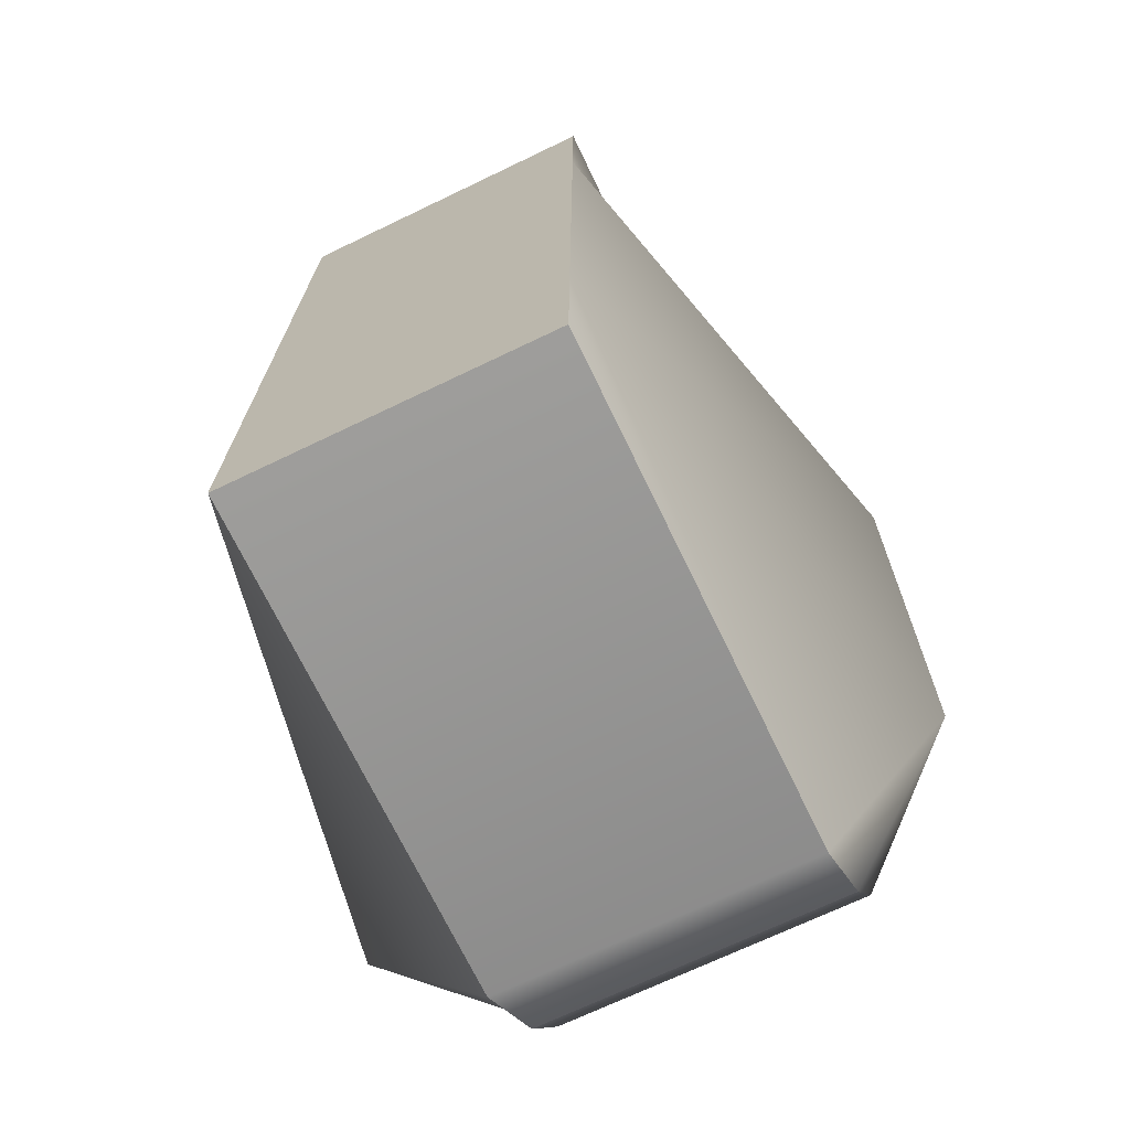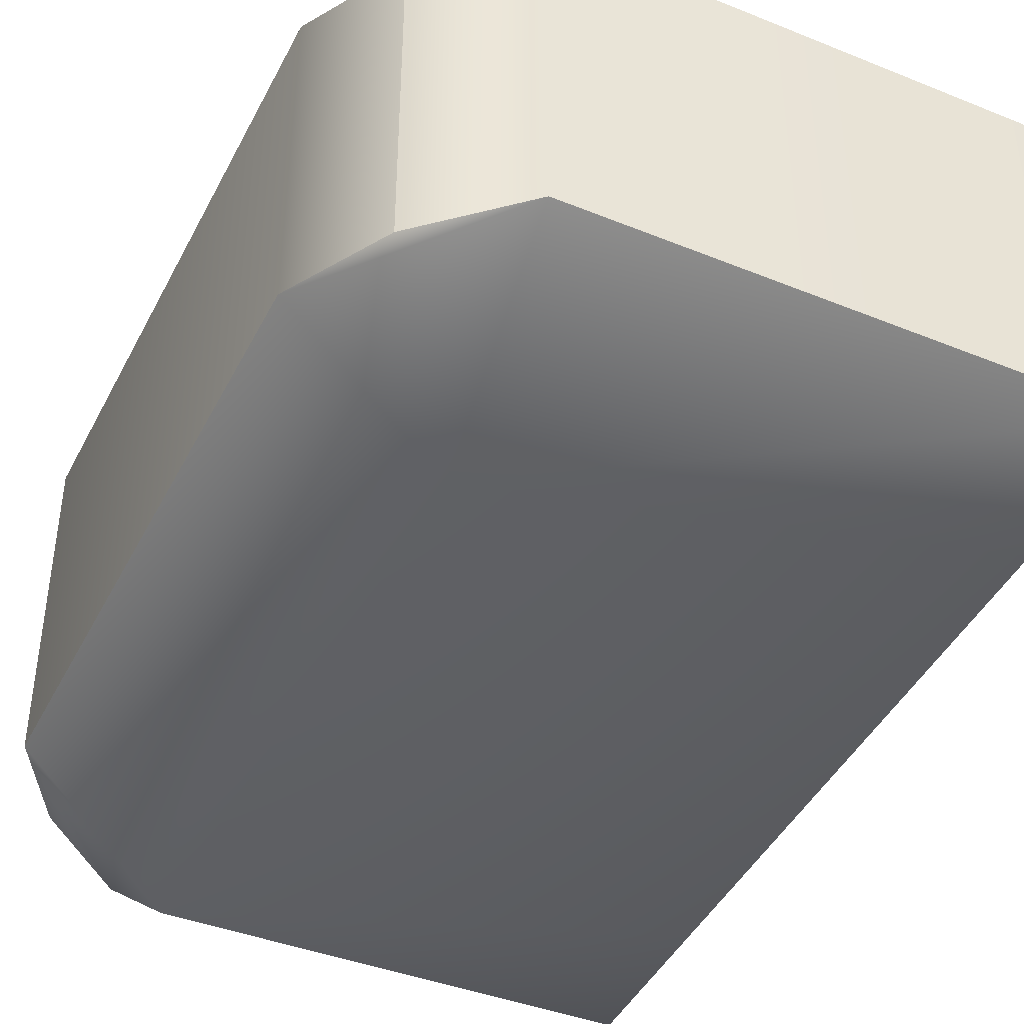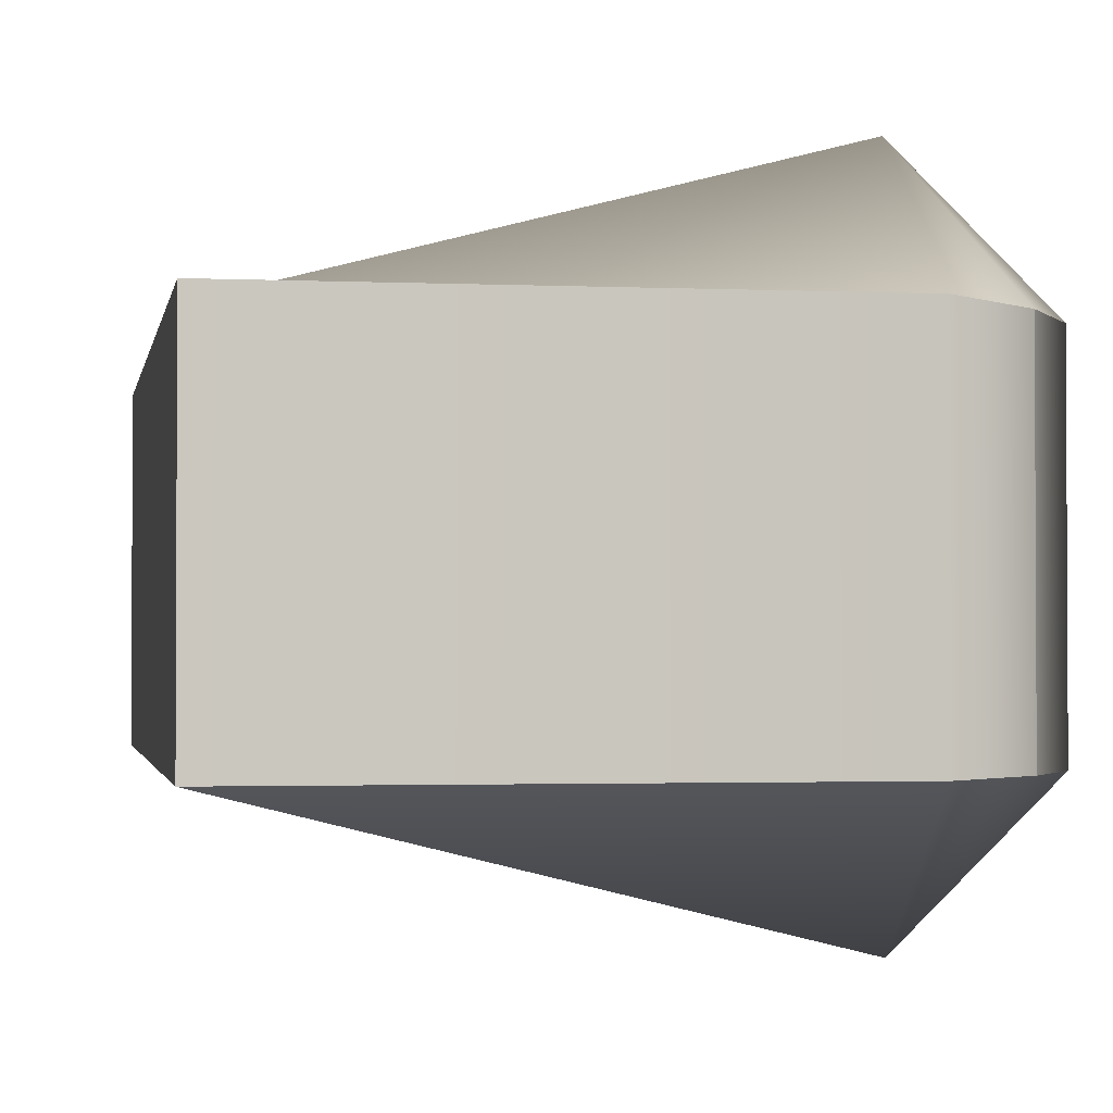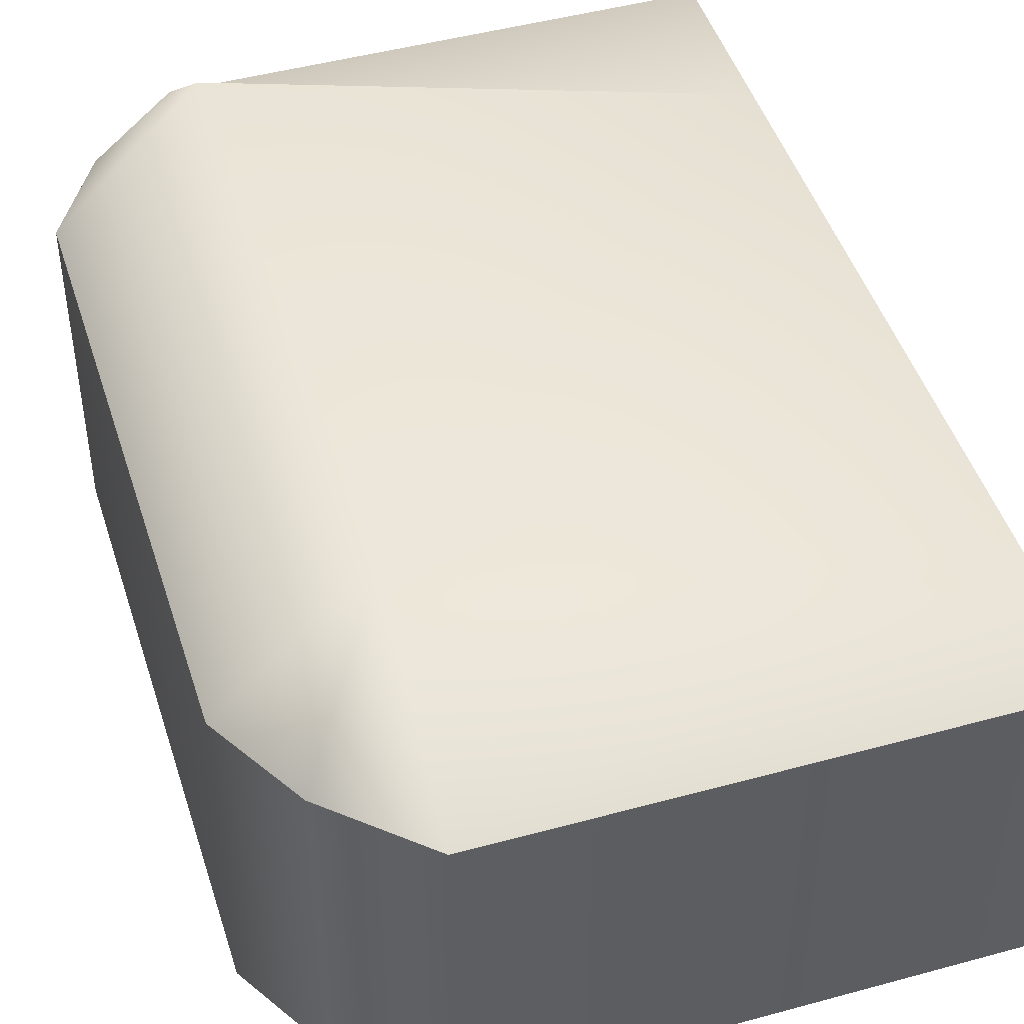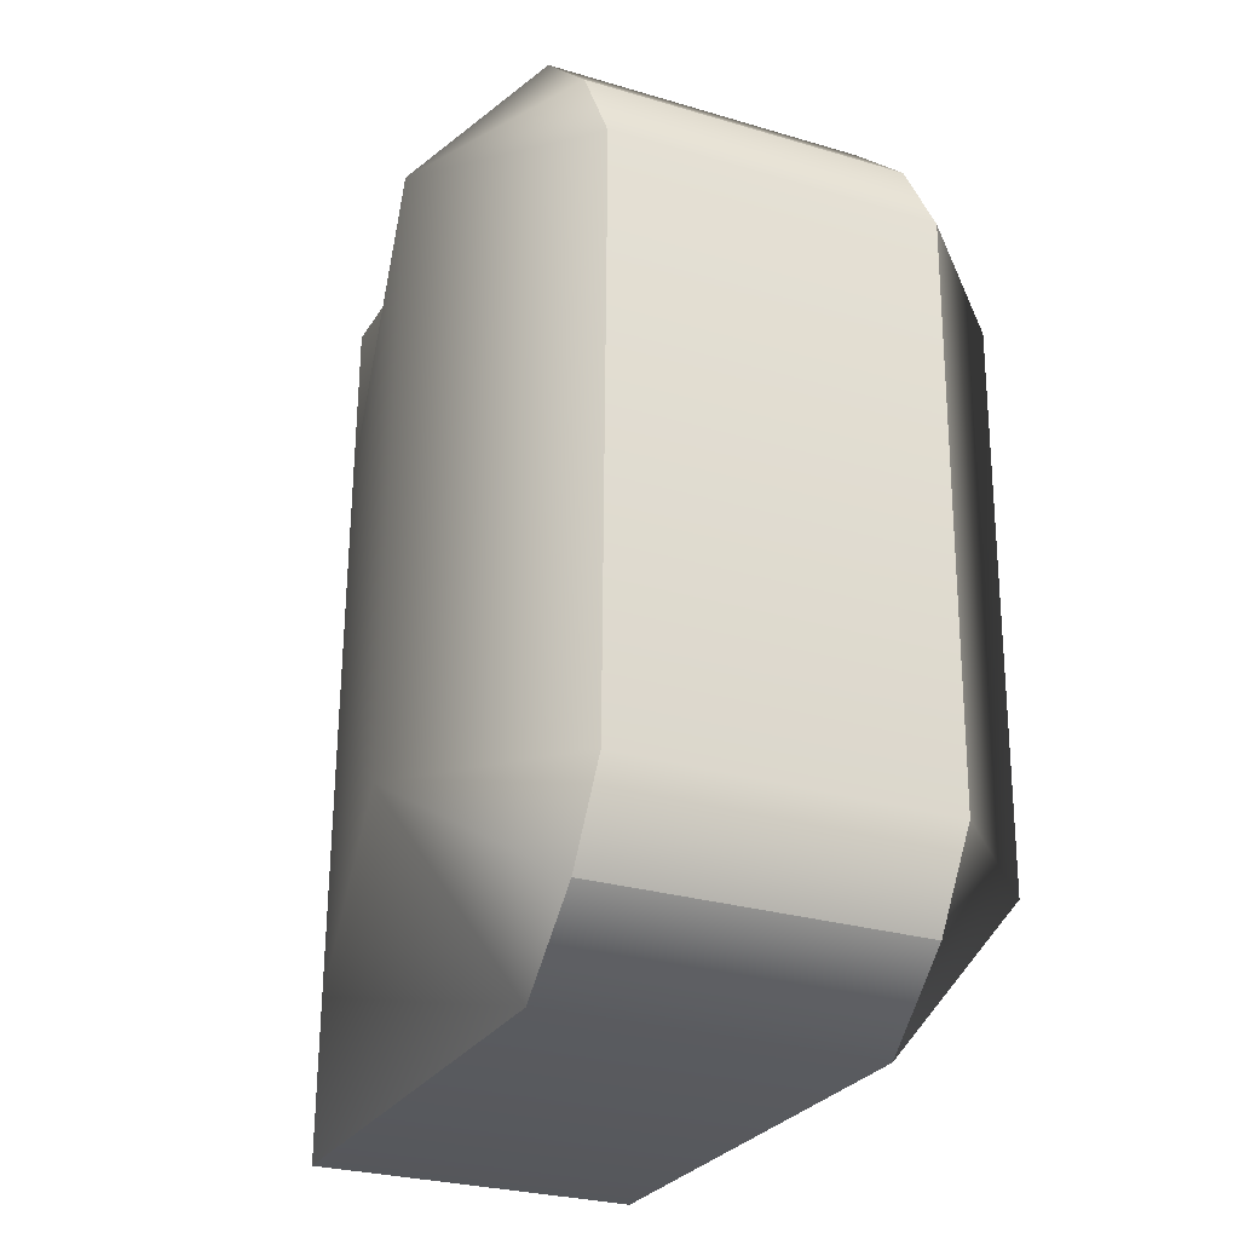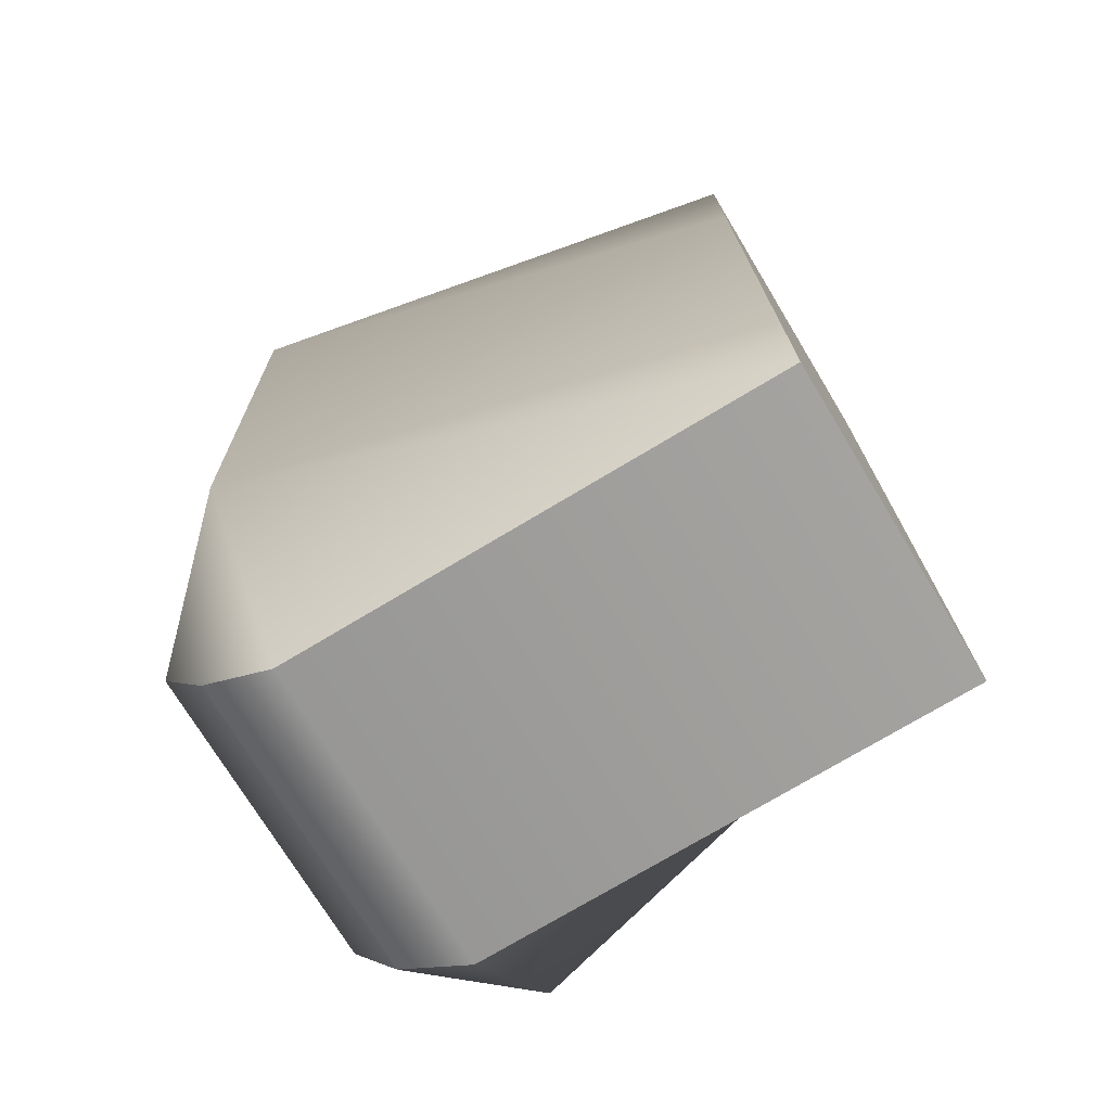
<metadata>
{"format":"obj","ext":"obj","renderer":"f3d","projection":"perspective","resolution":1024,"background":"white","views":[{"elev":-69.8,"azim":115.7,"up":"+Z"},{"elev":-43.9,"azim":-26.6,"up":"+Y"},{"elev":-1.8,"azim":169.4,"up":"+Y"},{"elev":46.6,"azim":-18.3,"up":"+Y"},{"elev":-27.6,"azim":-114.6,"up":"+Z"},{"elev":-72.3,"azim":31.0,"up":"+Z"}]}
</metadata>
<code>
g default
v -1.467 0.5403 7.387
v -1.477 0.5403 7.967
v -1.467 0.7903 7.387
v -1.477 0.7903 7.967
v -1.006 0.7903 7.335
v -1.018 0.7903 8.035
v -1.006 0.5403 7.335
v -1.018 0.5403 8.035
v -1.401 0.7903 7.328
v -1.412 0.7903 8.028
v -1.412 0.5403 8.028
v -1.401 0.5403 7.328
v -1.508 0.5403 7.452
v -1.403 0.4379 7.454
v -1.009 0.5403 7.461
v -1.009 0.7903 7.461
v -1.403 0.8927 7.454
v -1.508 0.7903 7.452
v -1.41 0.4379 7.898
v -1.516 0.5403 7.896
v -1.516 0.7903 7.896
v -1.41 0.8927 7.898
v -1.016 0.7903 7.905
v -1.016 0.5403 7.905
g pCube64 group4
f 18 13 20 21
f 16 17 22 23
f 15 16 23 24
f 14 15 24 19
f 10 11 8 6
f 7 12 9 5
f 17 18 21 22
f 2 11 10 4
f 13 14 19 20
f 9 12 1 3
f 12 14 13 1
f 7 15 14 12
f 5 16 15 7
f 9 17 16 5
f 3 18 17 9
f 1 13 18 3
f 20 19 11 2
f 21 20 2 4
f 22 21 4 10
f 23 22 10 6
f 24 23 6 8
f 19 24 8 11

</code>
